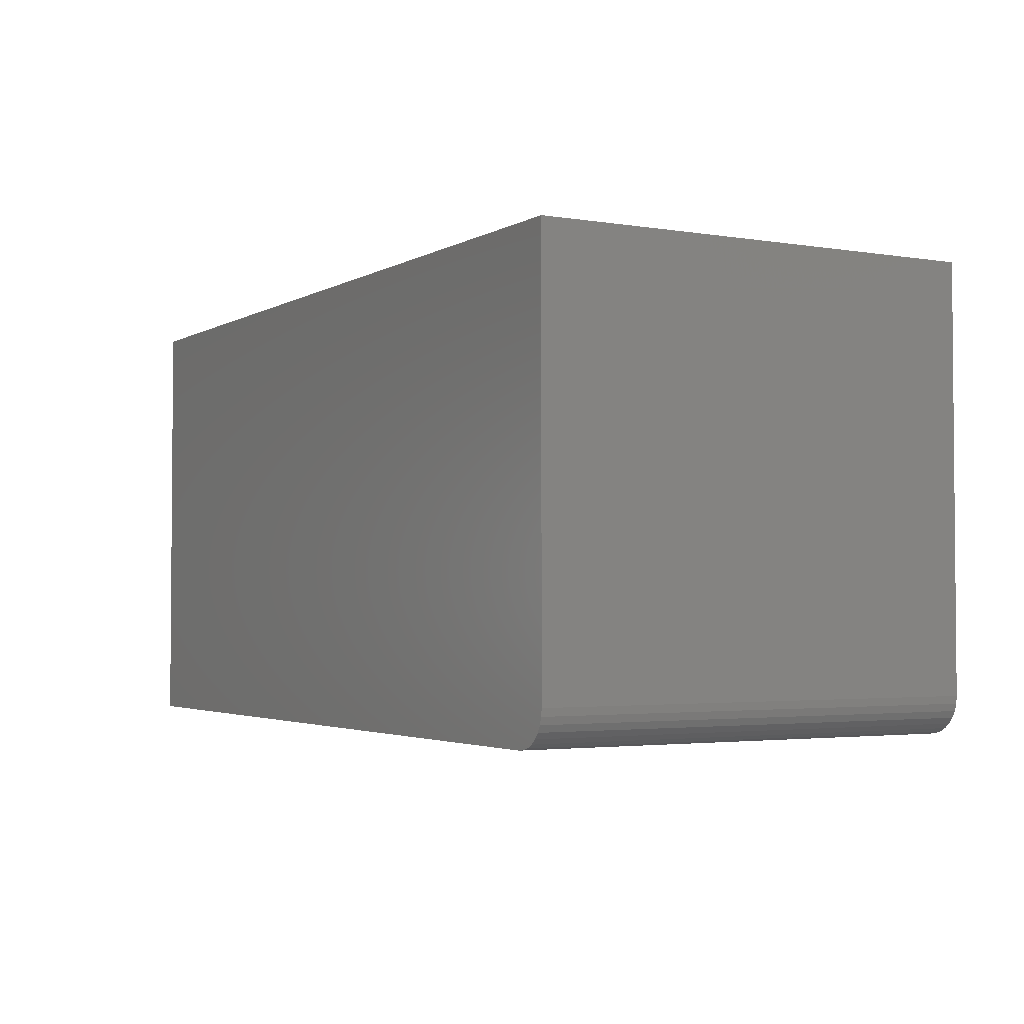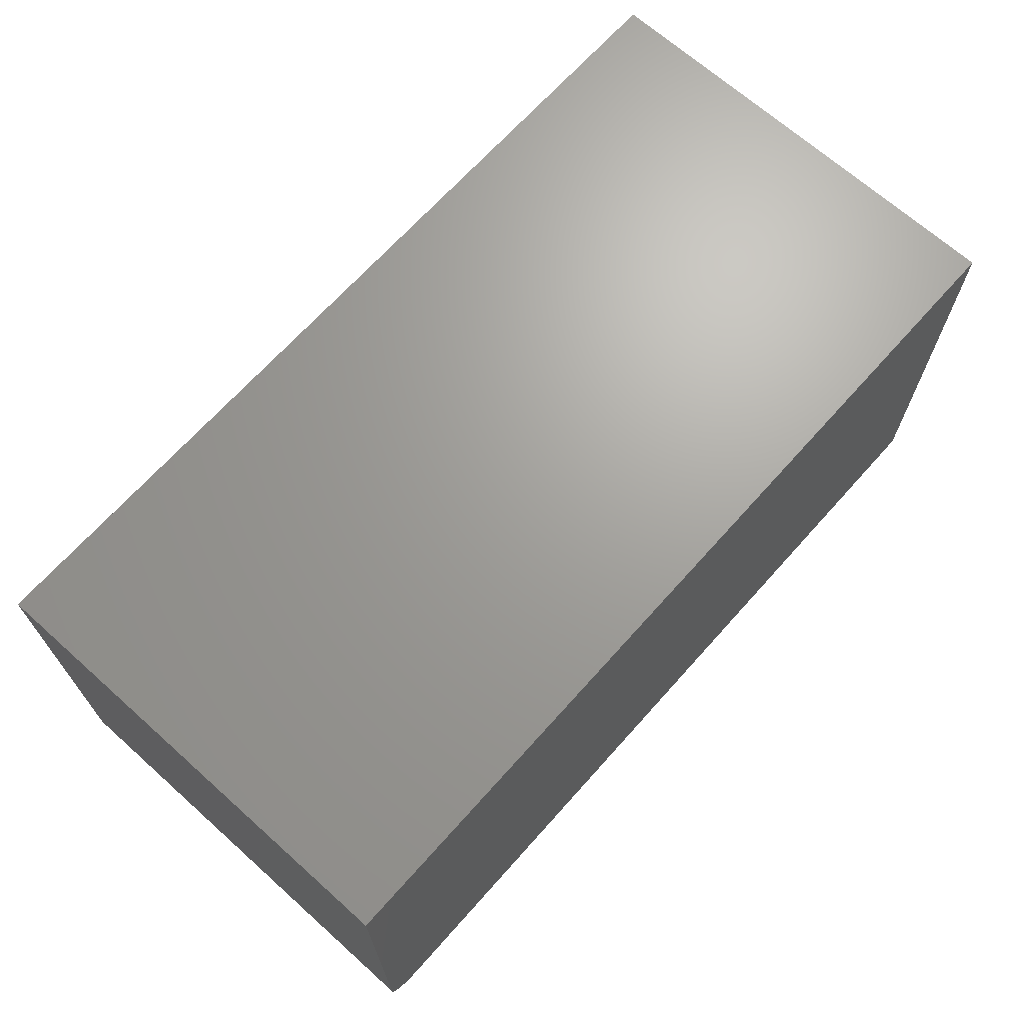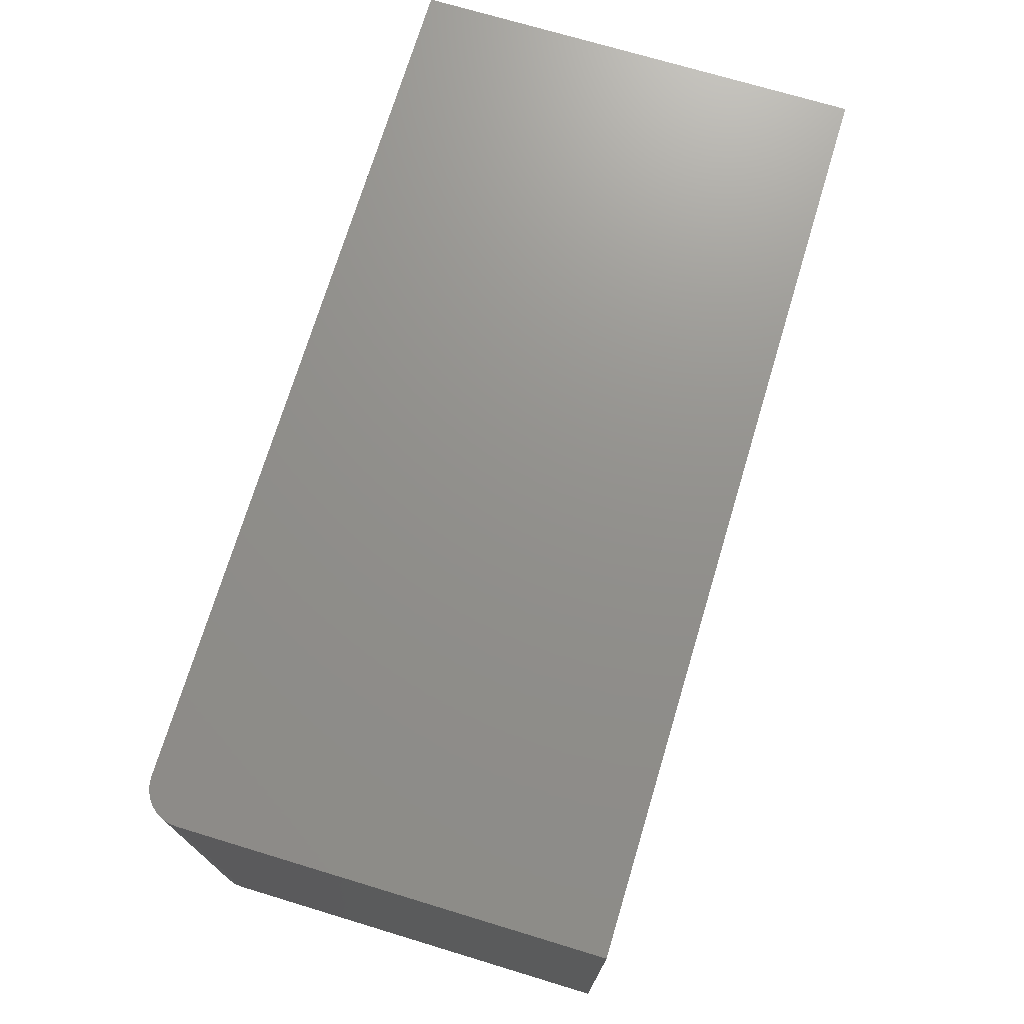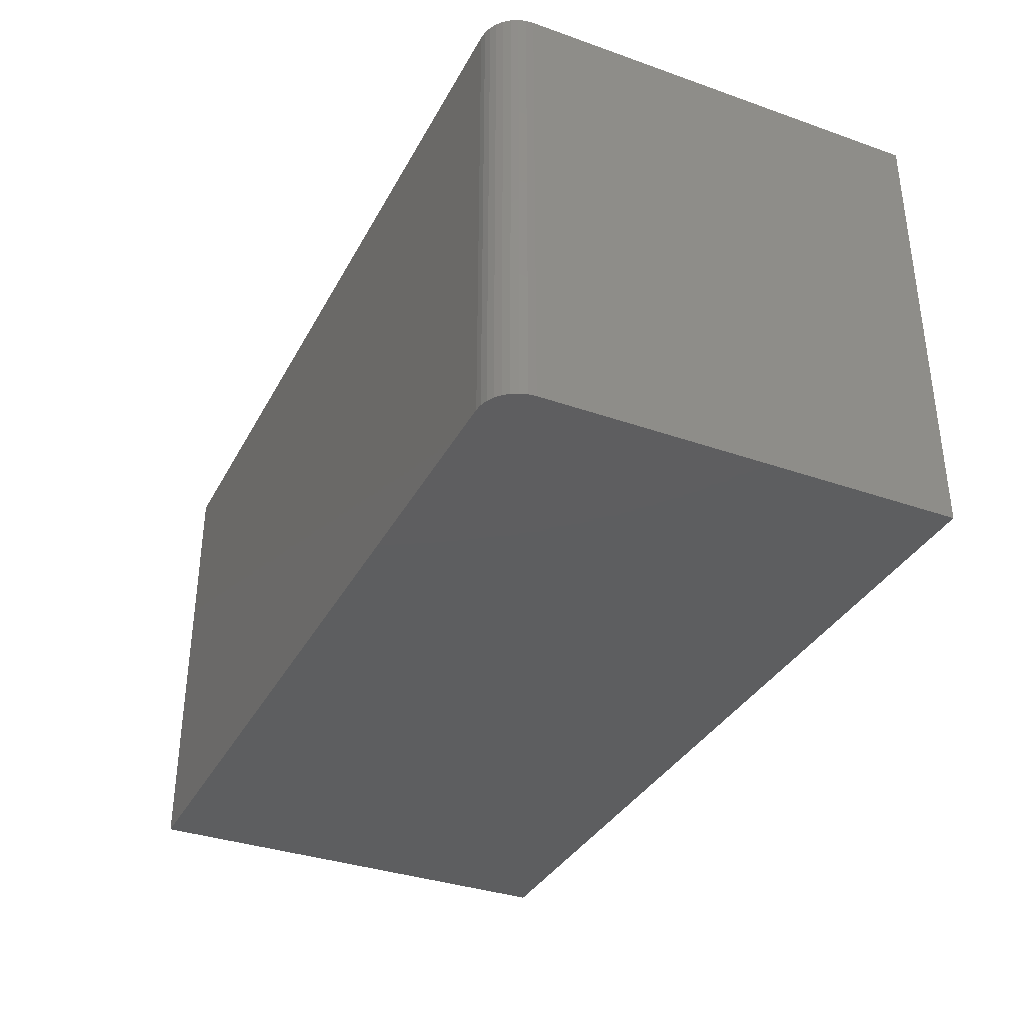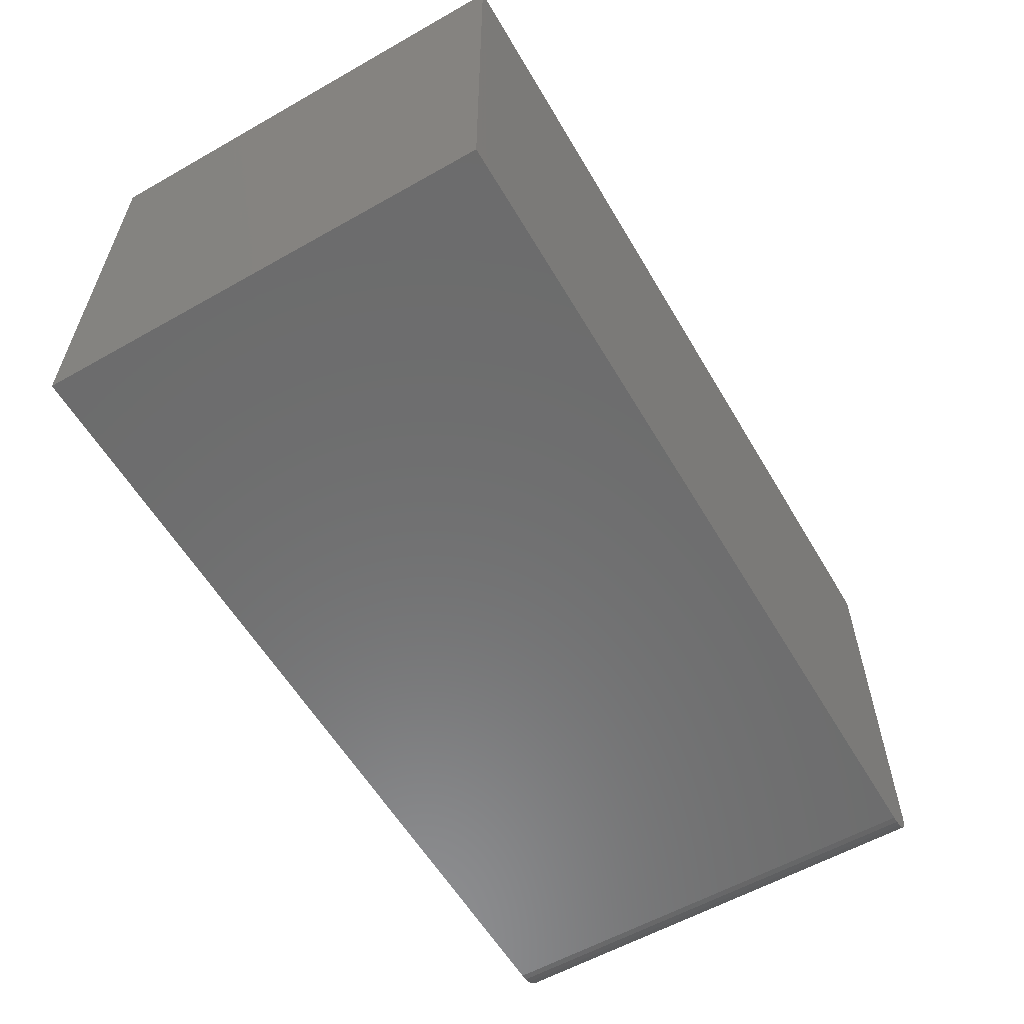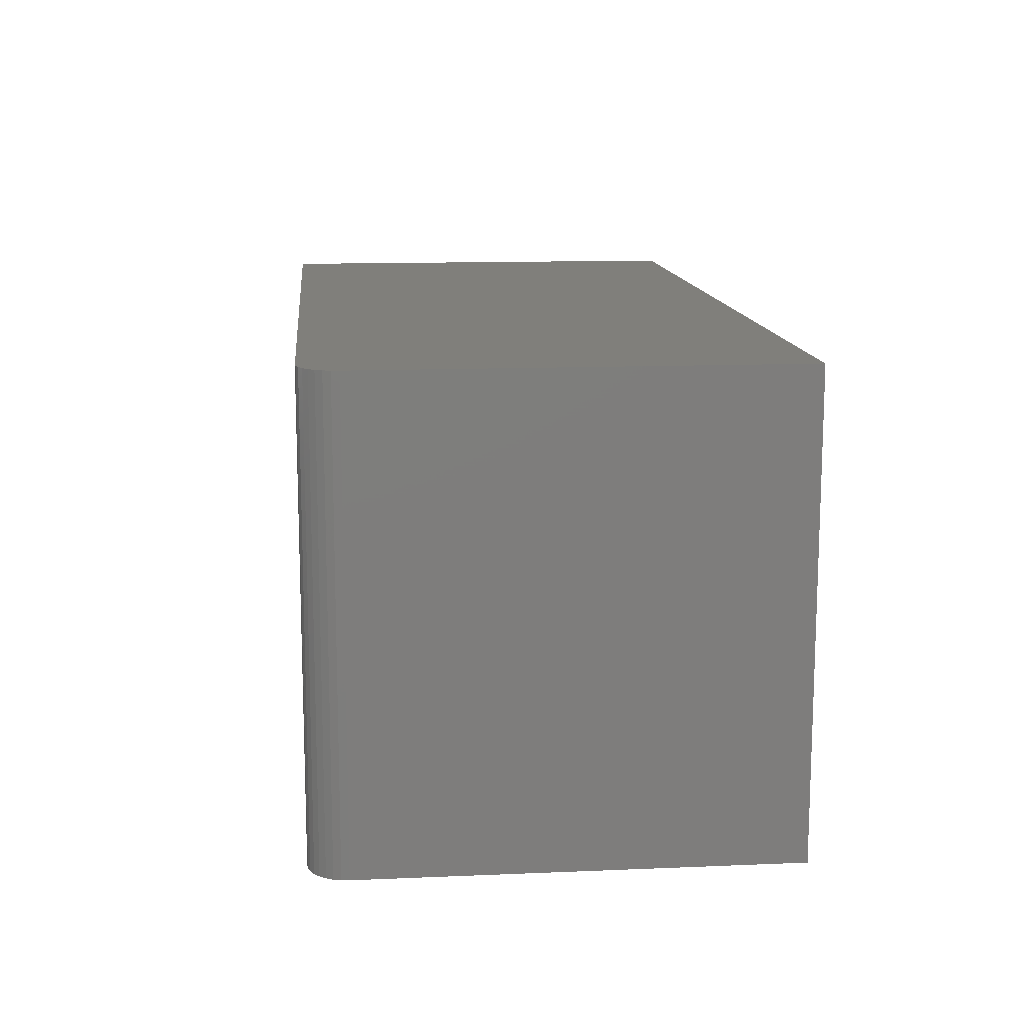
<metadata>
{"format":"stl","ext":"stl","renderer":"f3d","projection":"perspective","resolution":1024,"background":"white","views":[{"elev":-2.8,"azim":60.4,"up":"+Y"},{"elev":68.3,"azim":131.8,"up":"+Y"},{"elev":72.3,"azim":106.8,"up":"+Z"},{"elev":-35.2,"azim":65.0,"up":"+Z"},{"elev":-58.5,"azim":-59.7,"up":"+Y"},{"elev":12.9,"azim":84.5,"up":"+Z"}]}
</metadata>
<code>
# stl→obj: 24 verts, 44 faces
v 0 -0.375 -0.375
v 0.7188 -0.375 -0.375
v 2.32e-17 -0.375 0.003947
v 0.7188 -0.375 0.003947
v 0.7447 -0.3611 0.003947
v 0.7307 -0.3726 0.003947
v 0.7361 -0.3697 0.003947
v 0.7408 -0.3658 0.003947
v 2.32e-17 2.104e-17 0.003947
v 0.7248 -0.3744 0.003947
v 0.75 2.104e-17 0.003947
v 0.7476 -0.3557 0.003947
v 0.7494 -0.3498 0.003947
v 0.75 -0.3438 0.003947
v 0.75 -0.3438 -0.375
v 0.75 -2.549e-33 -0.375
v 0.7494 -0.3498 -0.375
v 0.7476 -0.3557 -0.375
v 0.7447 -0.3611 -0.375
v 0.7408 -0.3658 -0.375
v 0.7361 -0.3697 -0.375
v 0.7307 -0.3726 -0.375
v 0.7248 -0.3744 -0.375
v 0 0 -0.375
f 1 2 3
f 3 2 4
f 5 6 7
f 5 7 8
f 9 3 4
f 9 4 10
f 9 10 11
f 10 6 5
f 10 5 12
f 10 12 13
f 10 13 14
f 10 14 11
f 15 16 14
f 14 16 11
f 15 17 18
f 16 15 18
f 16 18 19
f 16 19 20
f 16 20 21
f 16 21 22
f 16 22 23
f 16 23 2
f 16 2 1
f 16 1 24
f 15 14 17
f 17 14 13
f 17 13 18
f 18 13 12
f 18 12 19
f 19 12 5
f 19 5 20
f 20 5 8
f 20 8 21
f 21 8 7
f 21 7 22
f 22 7 6
f 22 6 23
f 23 6 10
f 23 10 2
f 2 10 4
f 24 9 16
f 16 9 11
f 3 9 1
f 1 9 24

</code>
